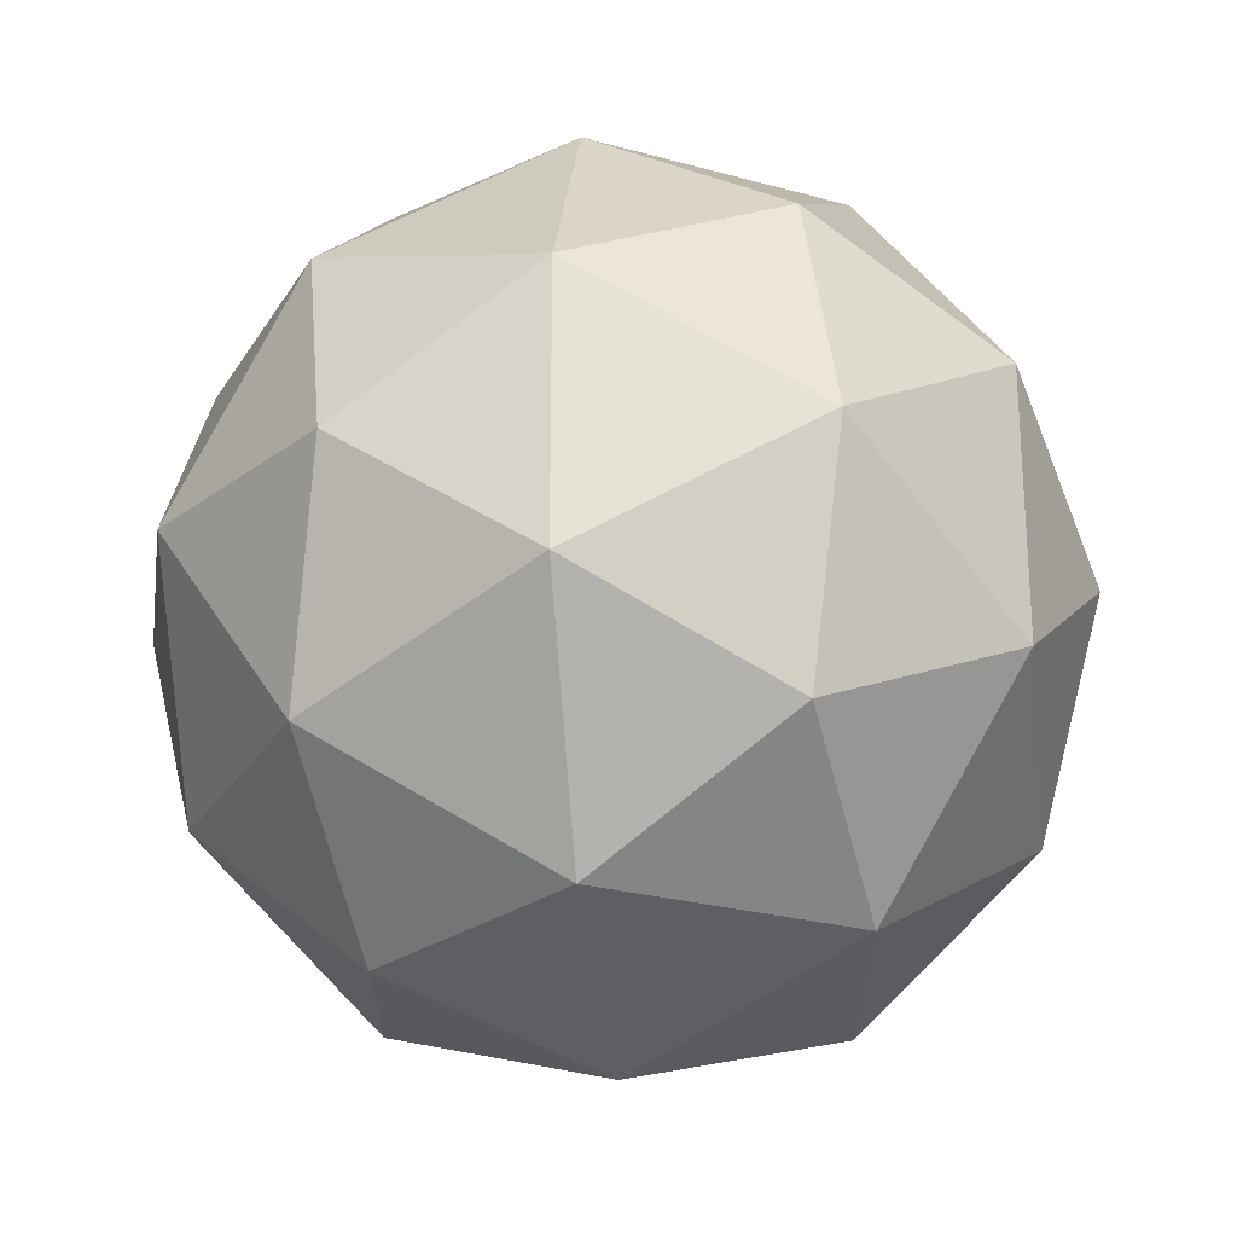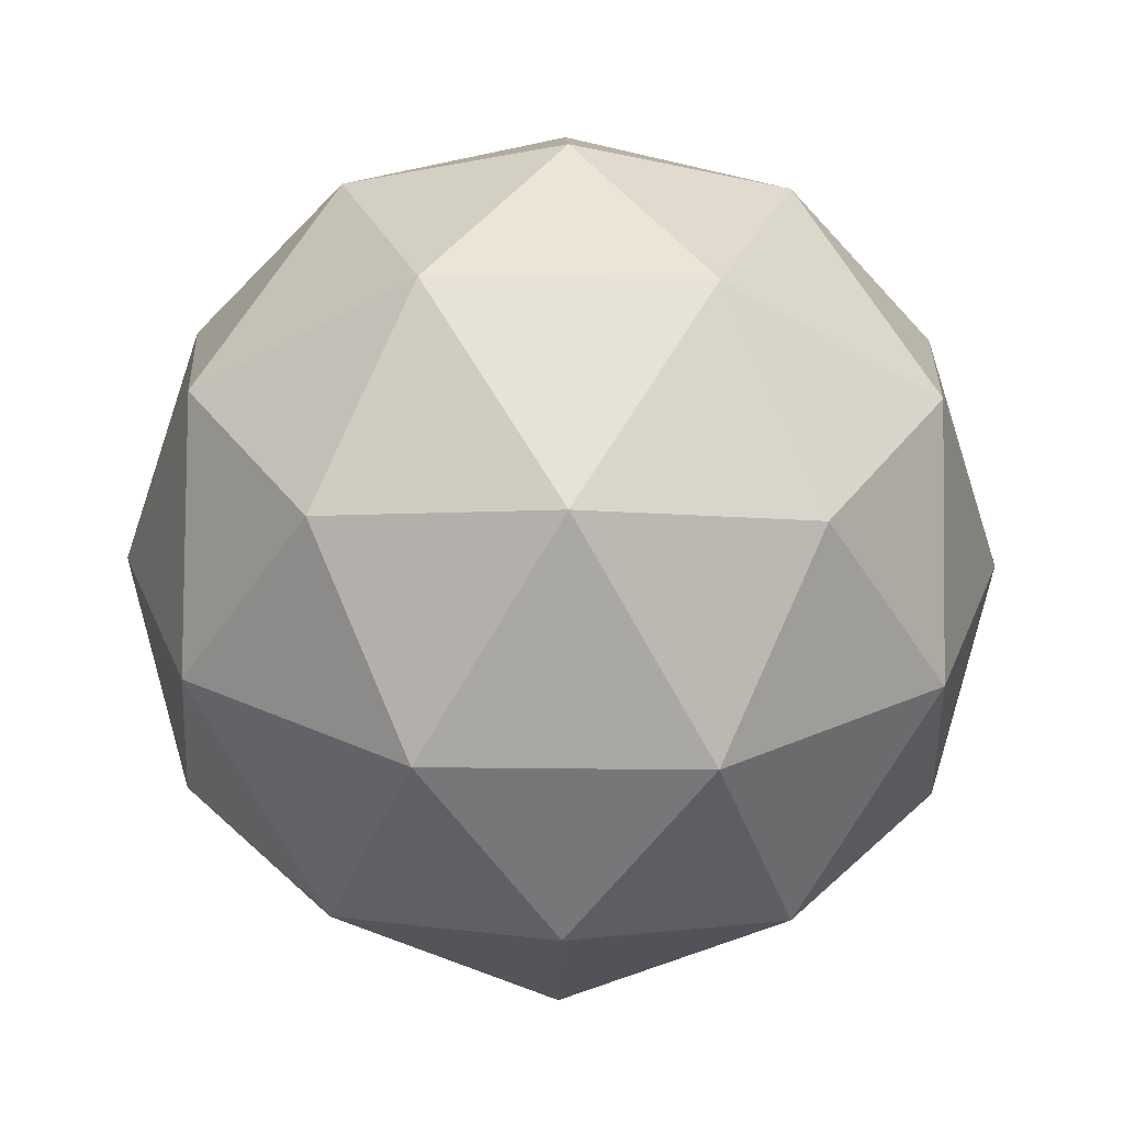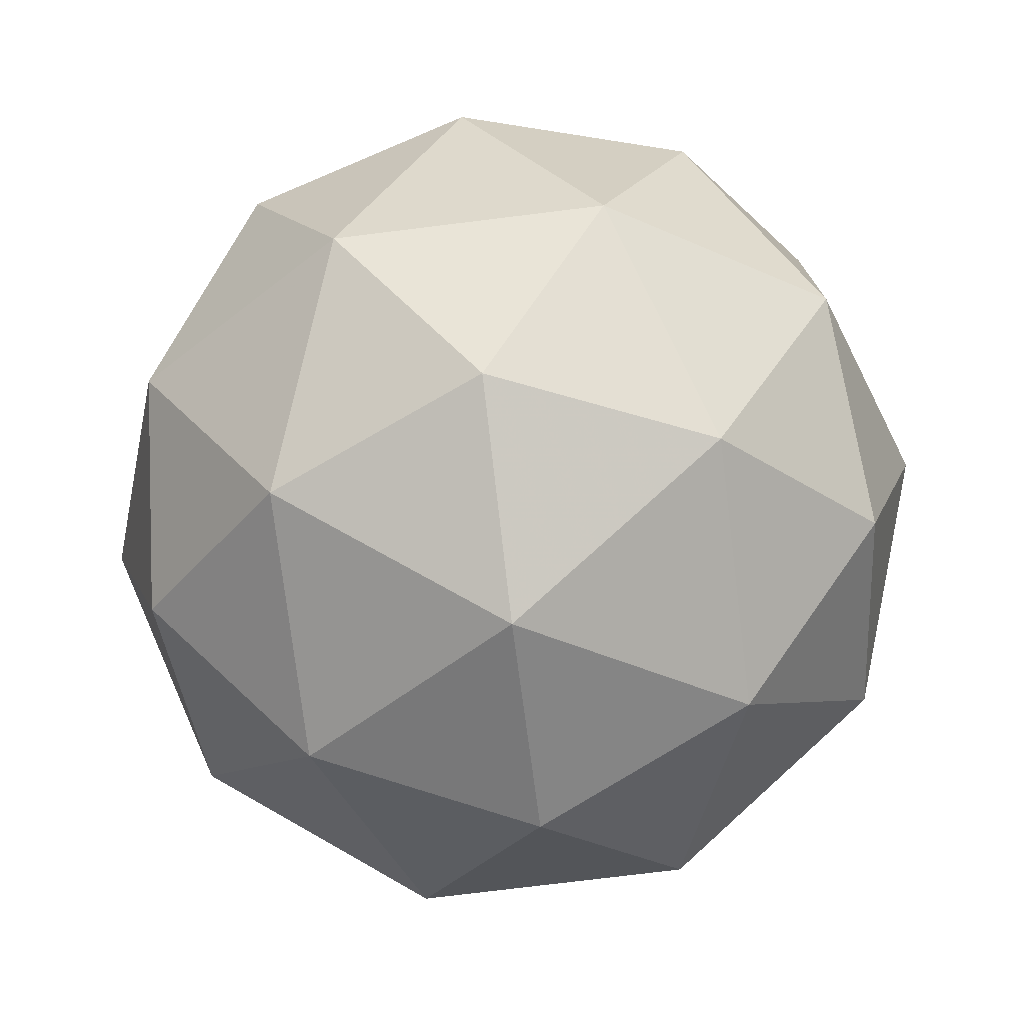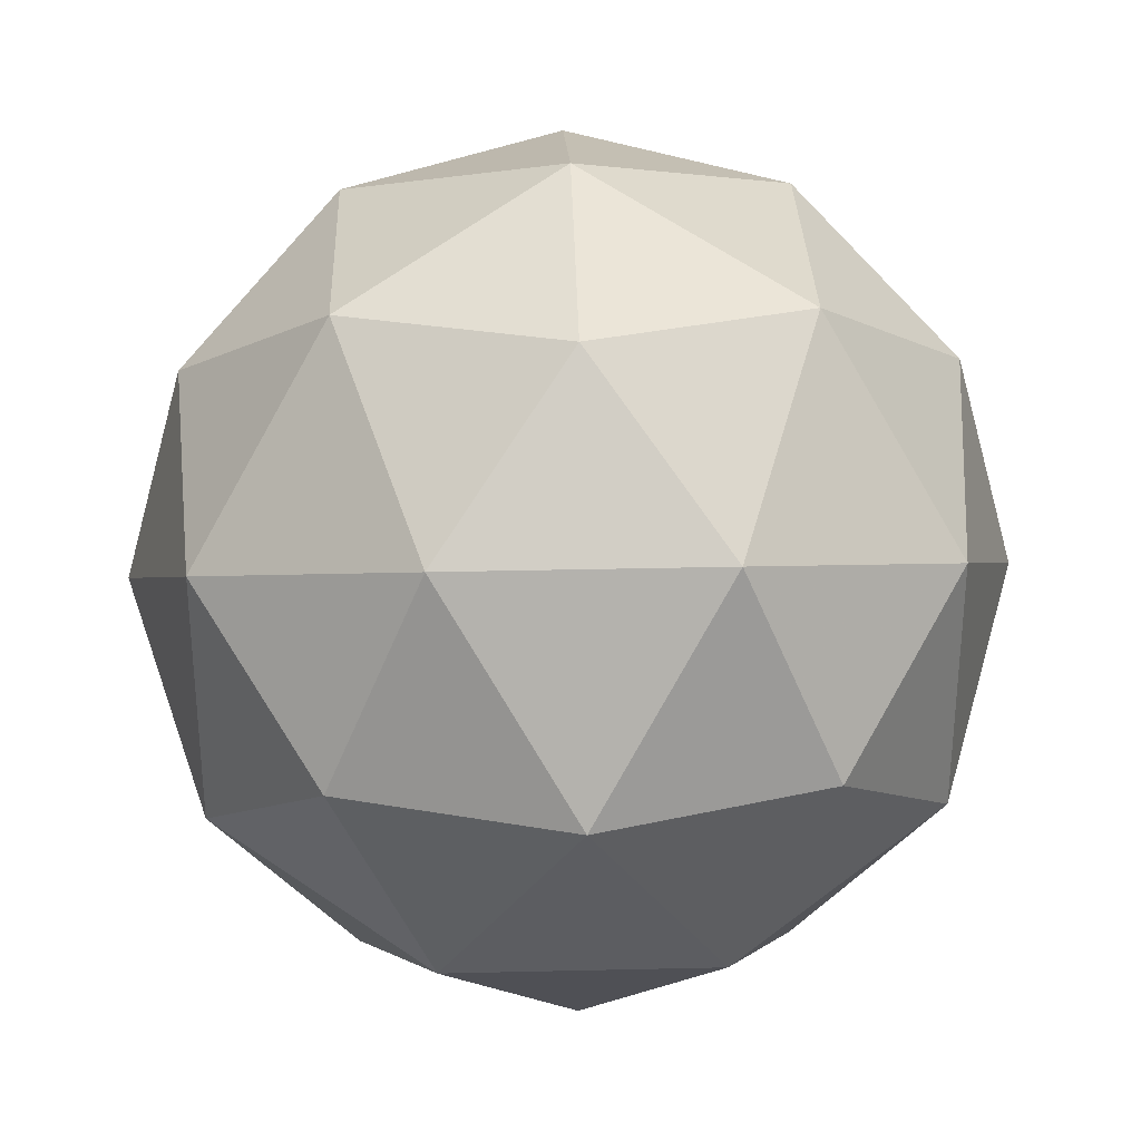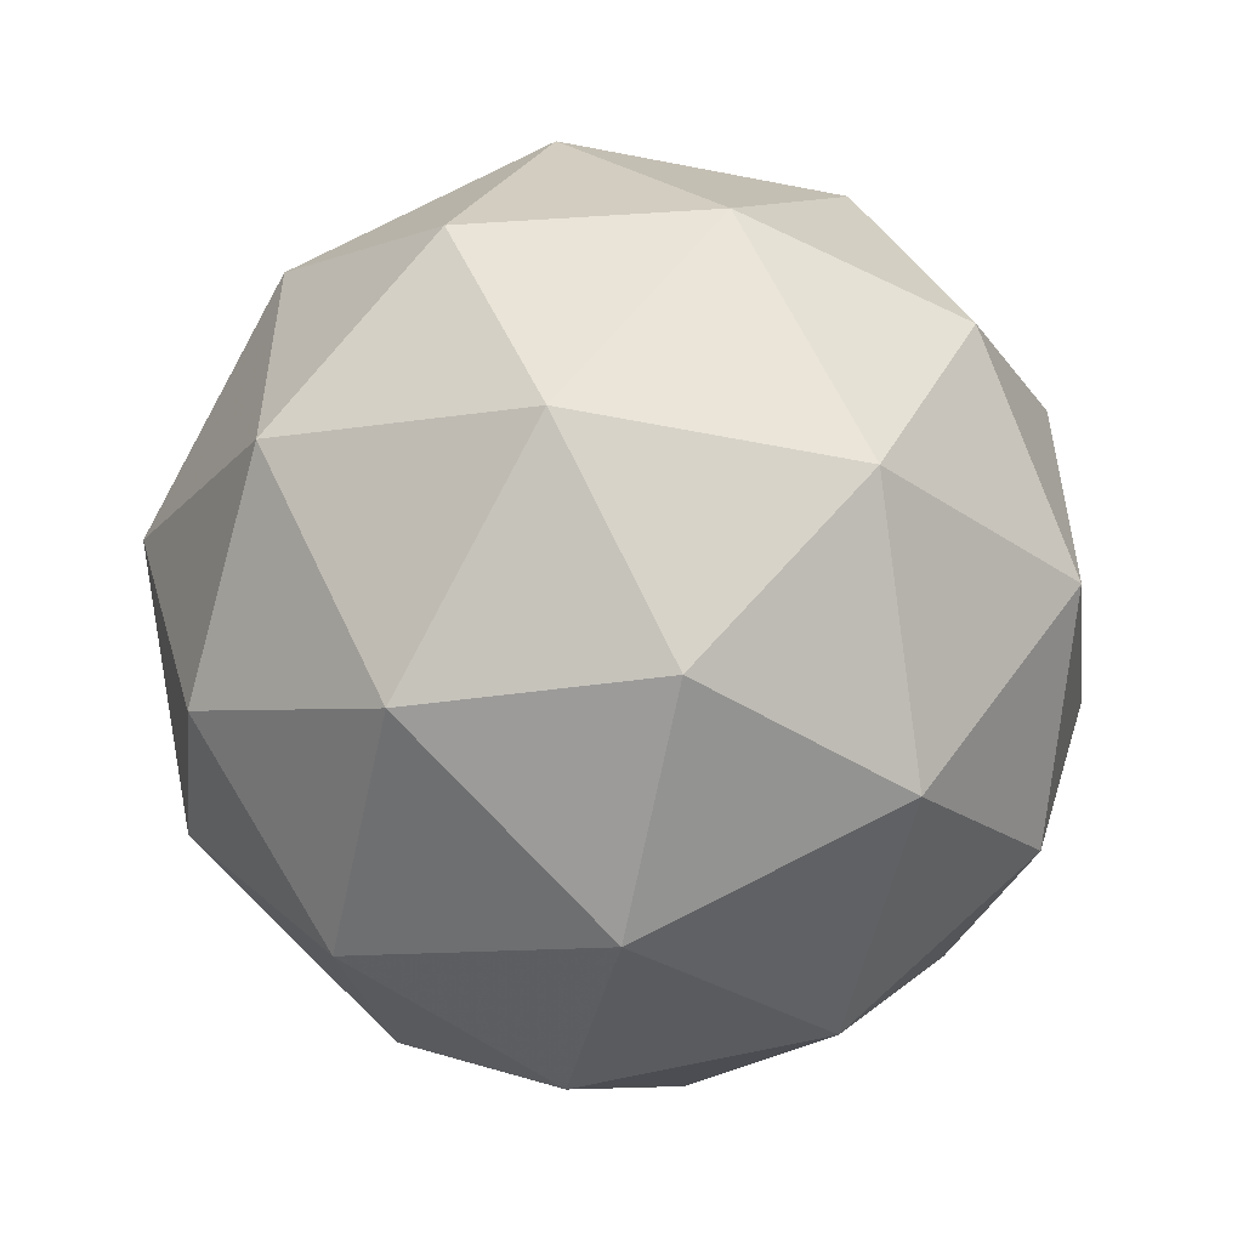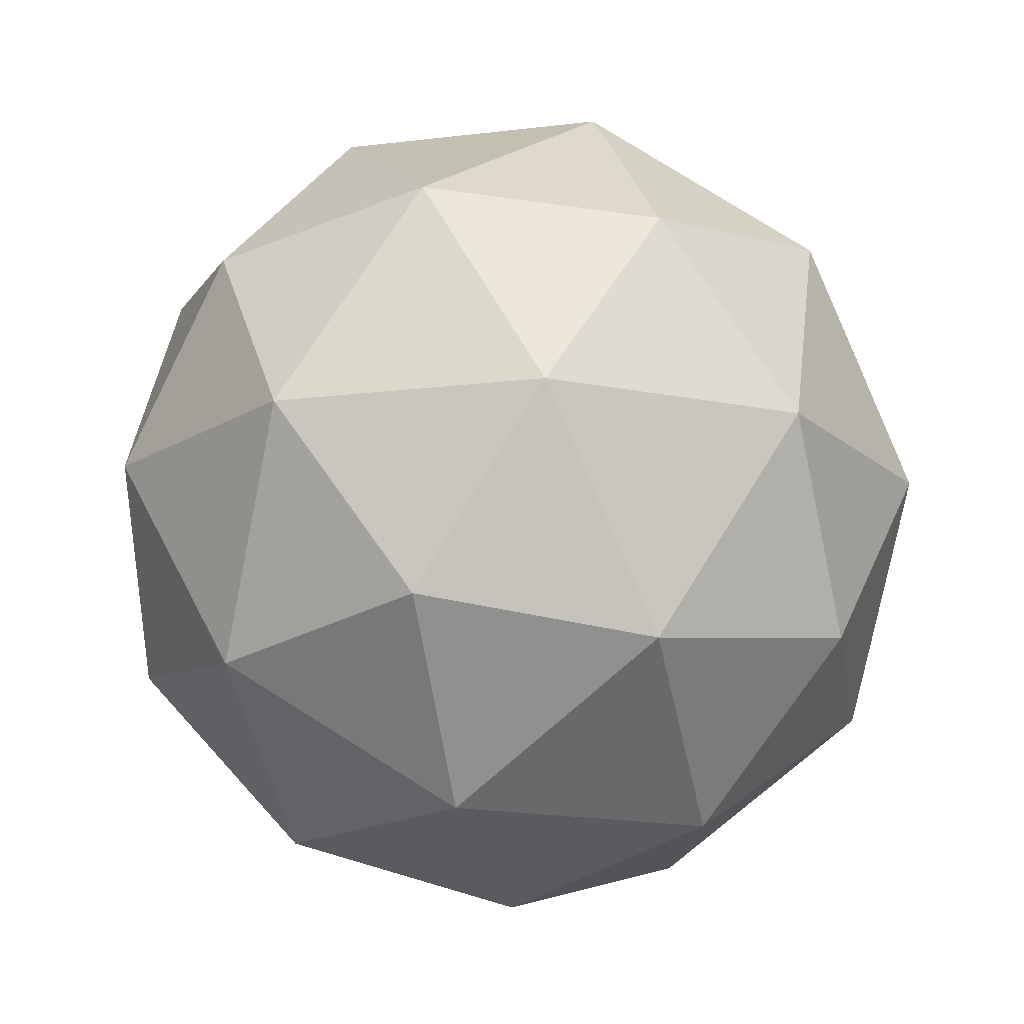
<metadata>
{"format":"obj","ext":"obj","renderer":"f3d","projection":"perspective","resolution":1024,"background":"white","views":[{"elev":-25.3,"azim":34.0,"up":"+Z"},{"elev":-37.6,"azim":-54.9,"up":"+Y"},{"elev":-76.0,"azim":-24.7,"up":"+Z"},{"elev":31.6,"azim":-33.6,"up":"+Z"},{"elev":-53.4,"azim":136.3,"up":"+Z"},{"elev":-16.9,"azim":-148.1,"up":"+Y"}]}
</metadata>
<code>
g PLNL-i1-g65-s64
v -5360 -5350 3432
v -5271 -5319 3497
v -5394 -5319 3537
v -5208 -5234 3542
v -5182 -5251 3432
v -5471 -5319 3432
v -5394 -5319 3327
v -5271 -5319 3367
v -5161 -5140 3497
v -5418 -5234 3611
v -5305 -5251 3602
v -5360 -5140 3642
v -5548 -5234 3432
v -5505 -5251 3537
v -5560 -5140 3497
v -5418 -5234 3253
v -5505 -5251 3327
v -5484 -5140 3262
v -5208 -5234 3321
v -5305 -5251 3262
v -5237 -5140 3262
v -5237 -5140 3602
v -5484 -5140 3602
v -5560 -5140 3367
v -5360 -5140 3222
v -5161 -5140 3367
v -5302 -5047 3611
v -5216 -5030 3537
v -5326 -4962 3537
v -5512 -5047 3542
v -5415 -5030 3602
v -5450 -4962 3497
v -5512 -5047 3321
v -5539 -5030 3432
v -5450 -4962 3367
v -5302 -5047 3253
v -5415 -5030 3262
v -5326 -4962 3327
v -5172 -5047 3432
v -5216 -5030 3327
v -5250 -4962 3432
v -5360 -4930 3432
f 1 2 3
f 4 2 5
f 1 3 6
f 1 6 7
f 1 7 8
f 4 5 9
f 10 11 12
f 13 14 15
f 16 17 18
f 19 20 21
f 4 9 22
f 10 12 23
f 13 15 24
f 16 18 25
f 19 21 26
f 27 28 29
f 30 31 32
f 33 34 35
f 36 37 38
f 39 40 41
f 41 38 42
f 41 40 38
f 40 36 38
f 38 35 42
f 38 37 35
f 37 33 35
f 35 32 42
f 35 34 32
f 34 30 32
f 32 29 42
f 32 31 29
f 31 27 29
f 29 41 42
f 29 28 41
f 28 39 41
f 26 40 39
f 26 21 40
f 21 36 40
f 25 37 36
f 25 18 37
f 18 33 37
f 24 34 33
f 24 15 34
f 15 30 34
f 23 31 30
f 23 12 31
f 12 27 31
f 22 28 27
f 22 9 28
f 9 39 28
f 21 25 36
f 21 20 25
f 20 16 25
f 18 24 33
f 18 17 24
f 17 13 24
f 15 23 30
f 15 14 23
f 14 10 23
f 12 22 27
f 12 11 22
f 11 4 22
f 9 26 39
f 9 5 26
f 5 19 26
f 8 20 19
f 8 7 20
f 7 16 20
f 7 17 16
f 7 6 17
f 6 13 17
f 6 14 13
f 6 3 14
f 3 10 14
f 5 8 19
f 5 2 8
f 2 1 8
f 3 11 10
f 3 2 11
f 2 4 11
f 2 4 11

</code>
